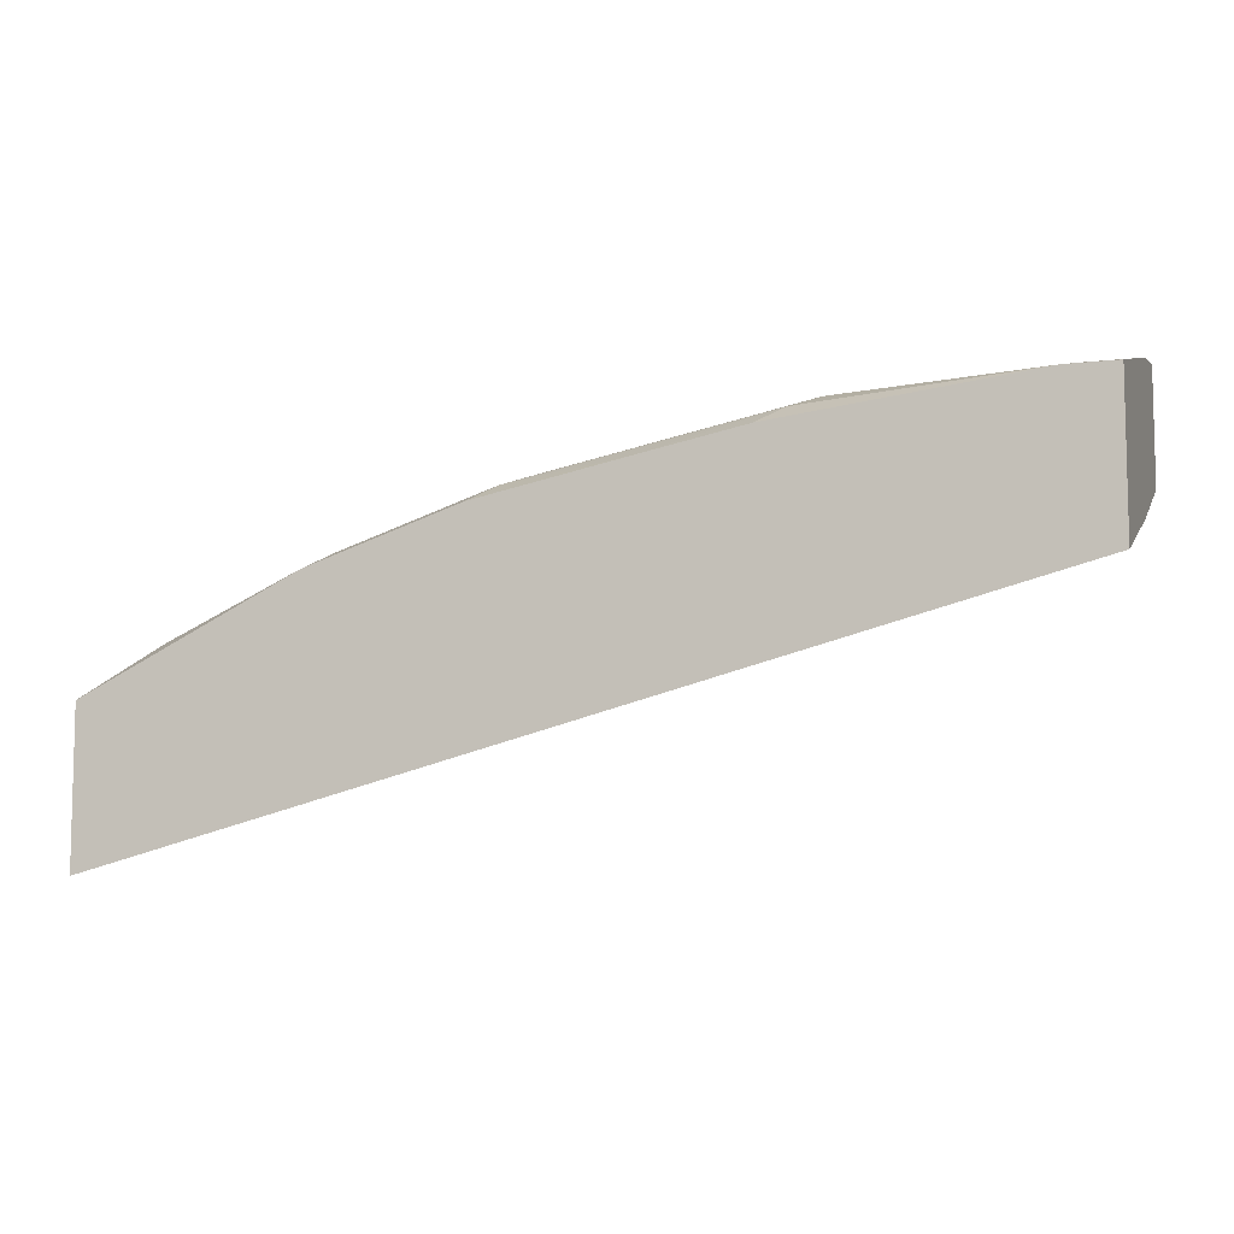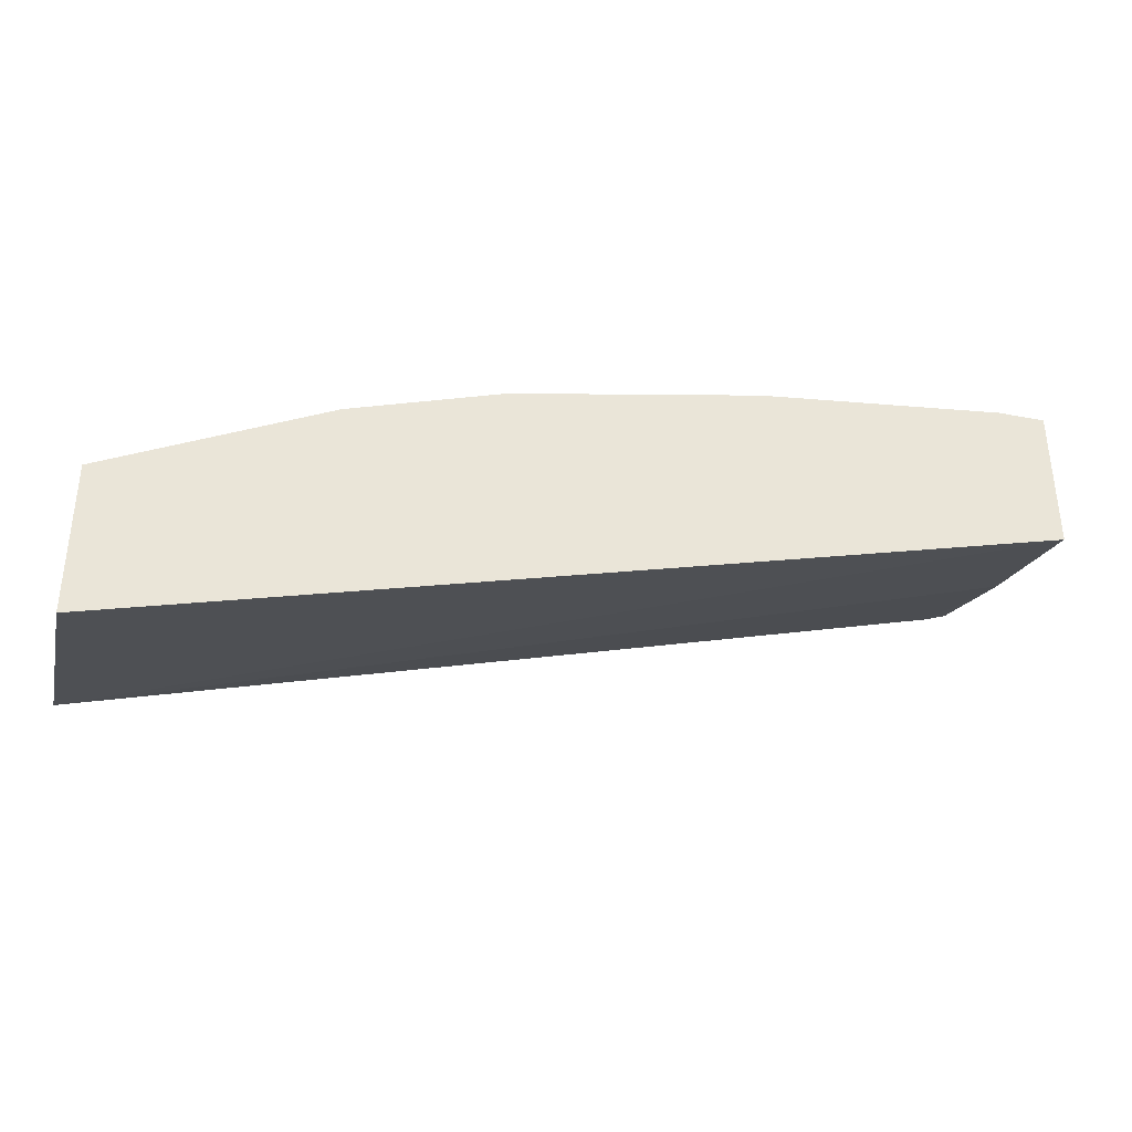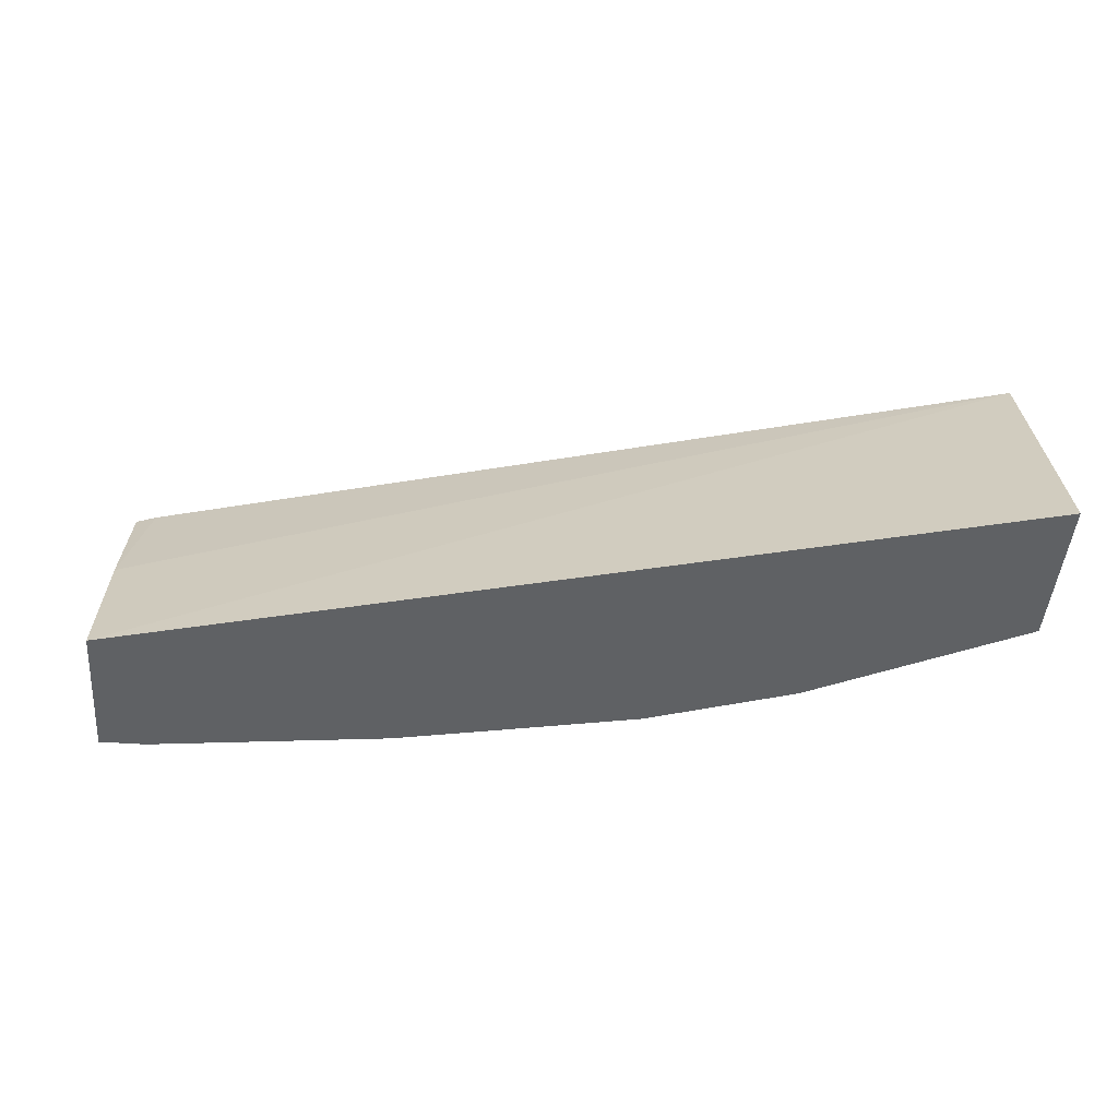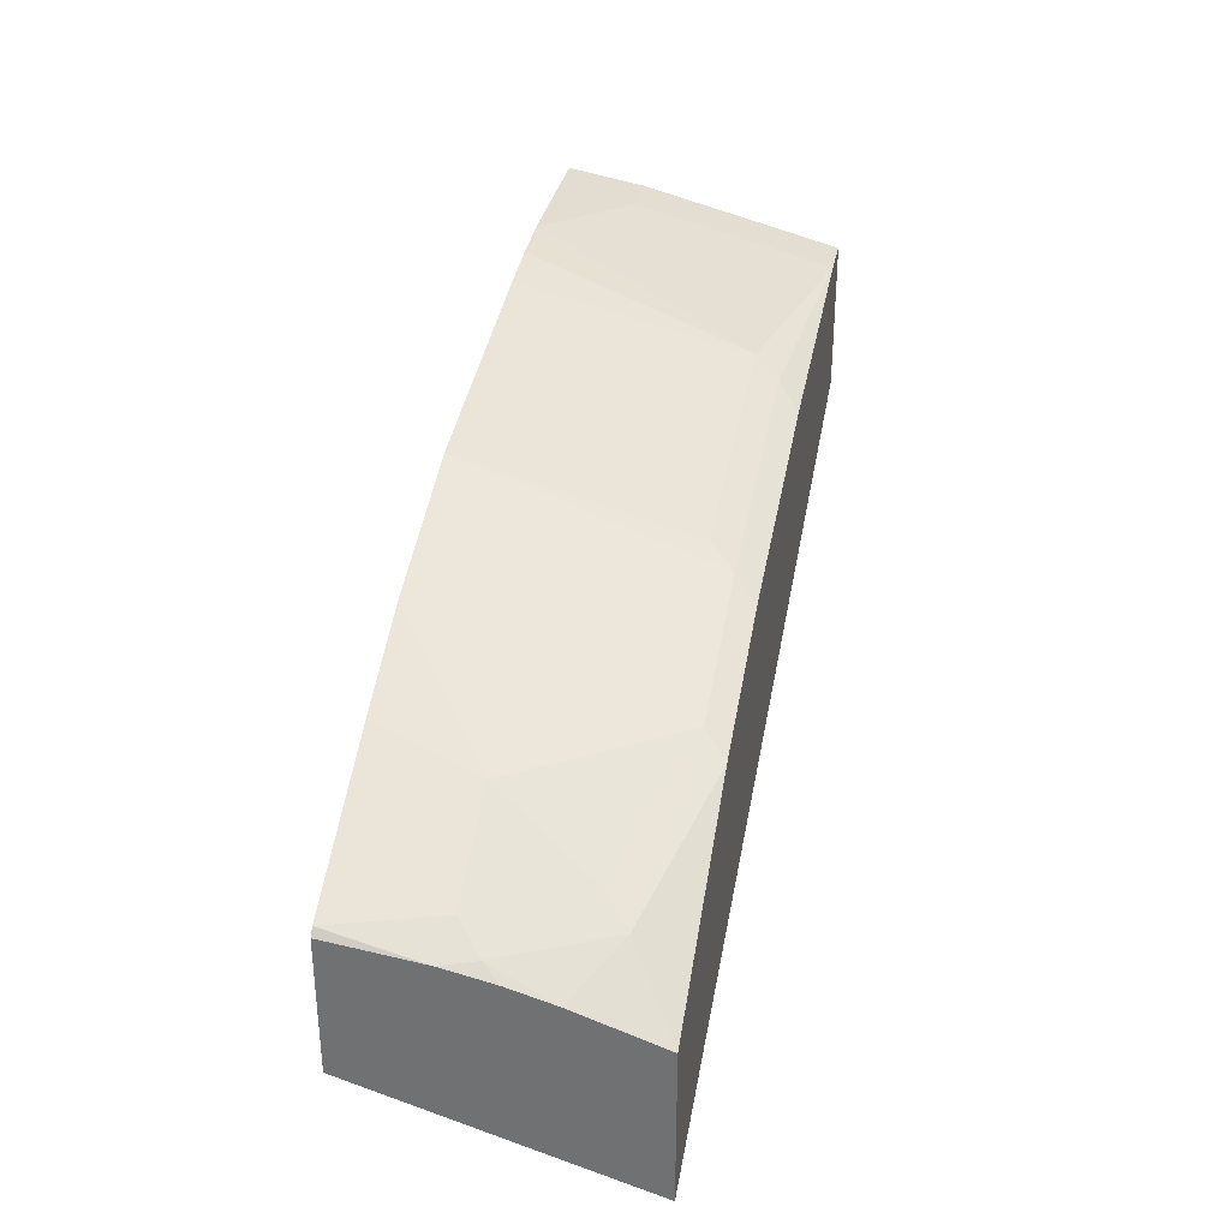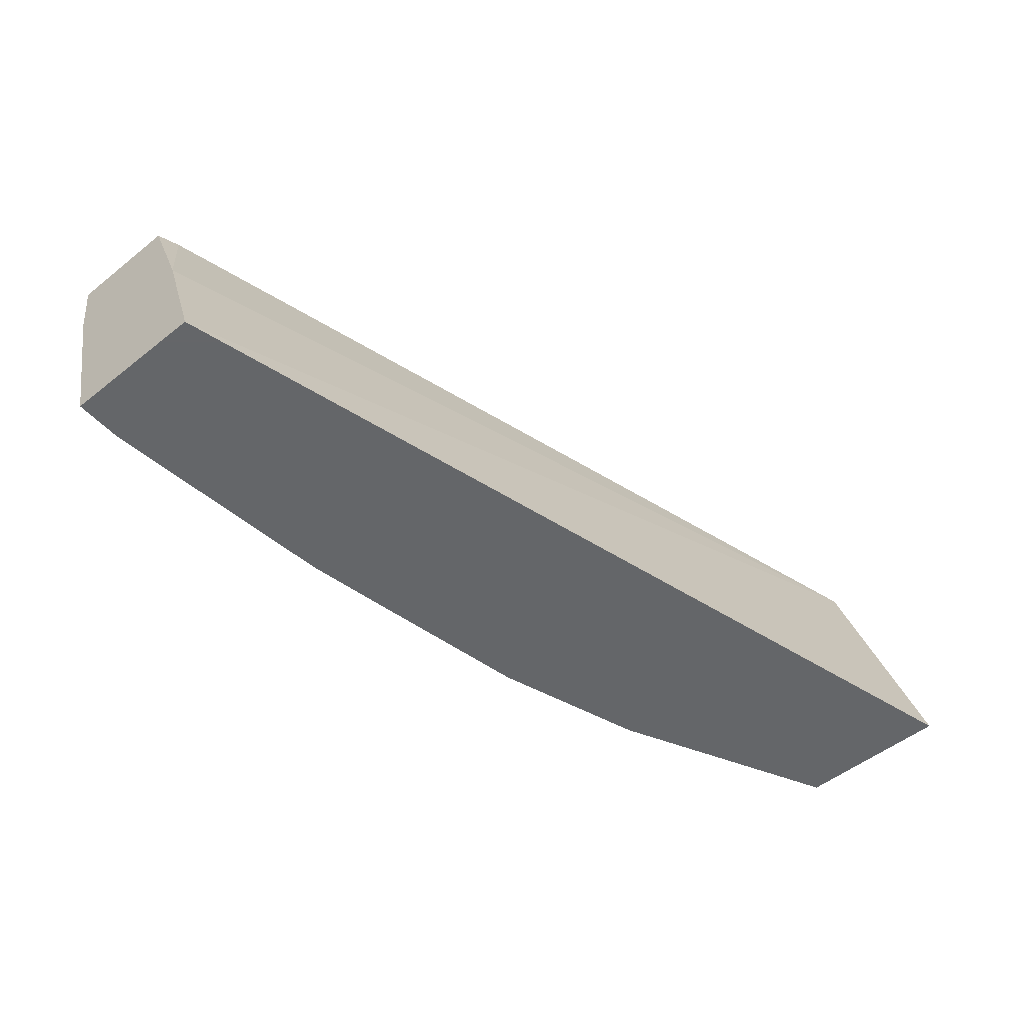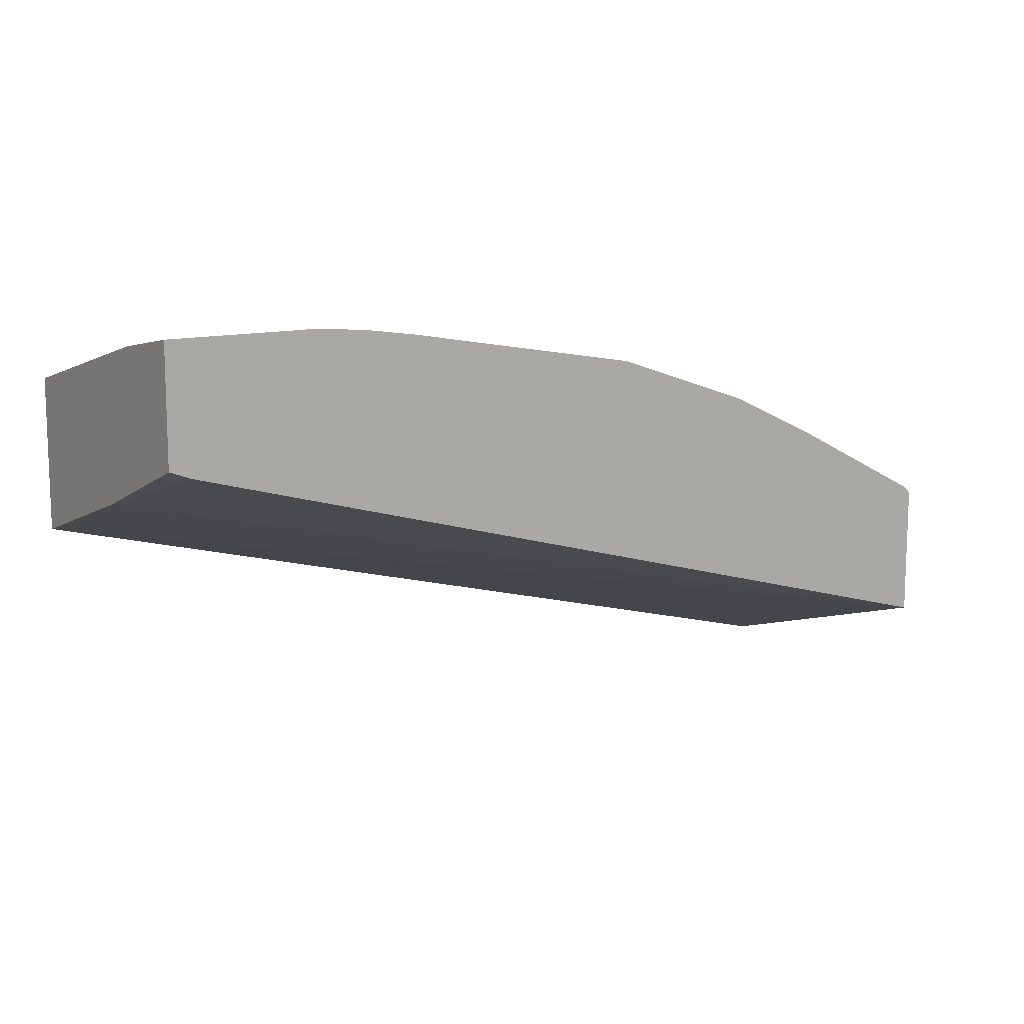
<metadata>
{"format":"obj","ext":"obj","renderer":"f3d","projection":"perspective","resolution":1024,"background":"white","views":[{"elev":-8.1,"azim":17.8,"up":"+Z"},{"elev":-36.5,"azim":-13.9,"up":"+Z"},{"elev":-46.1,"azim":175.4,"up":"+Y"},{"elev":33.0,"azim":-78.8,"up":"+Z"},{"elev":-51.7,"azim":130.7,"up":"+Y"},{"elev":11.7,"azim":144.9,"up":"+Z"}]}
</metadata>
<code>
v -0.3671 0.1623 0.6293
v -0.3671 0.1623 0.691
v -0.3671 0.2723 0.6626
v -0.000914 0.1623 0.7258
v -0.3425 0.1813 0.7127
v -0.3671 0.197 0.7029
v -0.2809 0.1623 0.7337
v -0.3671 0.2723 0.7166
v -0.009803 0.2723 0.7619
v -0.000914 0.2216 0.7454
v -0.000914 0.1623 0.7857
v -0.3324 0.1914 0.7202
v -0.3122 0.2317 0.7404
v -0.3626 0.2216 0.7127
v -0.272 0.1712 0.7404
v -0.3671 0.2149 0.7079
v -0.2204 0.1623 0.7538
v -0.2115 0.1712 0.7605
v -0.3671 0.2417 0.713
v -0.3647 0.2723 0.7193
v -0.000914 0.2723 0.7652
v -0.000914 0.2417 0.8058
v -0.02016 0.1623 0.7857
v -0.3455 0.2723 0.7289
v -0.3525 0.2317 0.7202
v -0.2619 0.2723 0.769
v -0.282 0.2723 0.7599
v -0.3022 0.2723 0.7506
v -0.3671 0.235 0.7121
v -0.3671 0.2216 0.7093
v -0.16 0.1623 0.766
v -0.1108 0.1712 0.7806
v -0.2015 0.1813 0.7655
v -0.2015 0.2723 0.7891
v -0.000914 0.2723 0.811
v -0.02016 0.2417 0.8058
v -0.1007 0.1813 0.7857
v -0.1007 0.1623 0.7762
v -0.1197 0.1623 0.774
v -0.1007 0.2723 0.8064
v -0.06045 0.2723 0.811
v -0.08059 0.2723 0.8093
f 14 29 30
f 13 20 25
f 14 20 29
f 13 28 24
f 13 27 28
f 13 26 27
f 13 15 26
f 13 25 14
f 11 22 36
f 12 15 13
f 11 36 23
f 9 21 10
f 8 19 20
f 7 18 15
f 7 17 18
f 14 30 16
f 13 24 20
f 14 25 20
f 23 37 32
f 15 34 26
f 6 14 16
f 37 41 42
f 36 41 37
f 34 37 40
f 33 37 34
f 32 39 38
f 31 39 32
f 23 32 38
f 23 36 37
f 22 41 36
f 37 42 40
f 19 29 20
f 18 33 34
f 18 37 33
f 18 32 37
f 18 31 32
f 17 31 18
f 15 18 34
f 5 15 12
f 22 35 41
f 5 14 6
f 2 5 6
f 1 7 2
f 1 17 7
f 1 31 17
f 1 39 31
f 1 38 39
f 1 23 38
f 1 11 23
f 1 4 11
f 1 8 3
f 1 19 8
f 1 29 19
f 1 30 29
f 1 16 30
f 1 6 16
f 1 2 6
f 5 7 15
f 2 7 5
f 3 8 20
f 1 3 4
f 3 24 28
f 3 20 24
f 5 13 14
f 5 12 13
f 4 22 11
f 4 35 22
f 4 10 21
f 3 10 4
f 3 9 10
f 4 21 35
f 3 35 21
f 3 41 35
f 3 42 41
f 3 40 42
f 3 34 40
f 3 26 34
f 3 27 26
f 3 21 9
f 3 28 27

</code>
